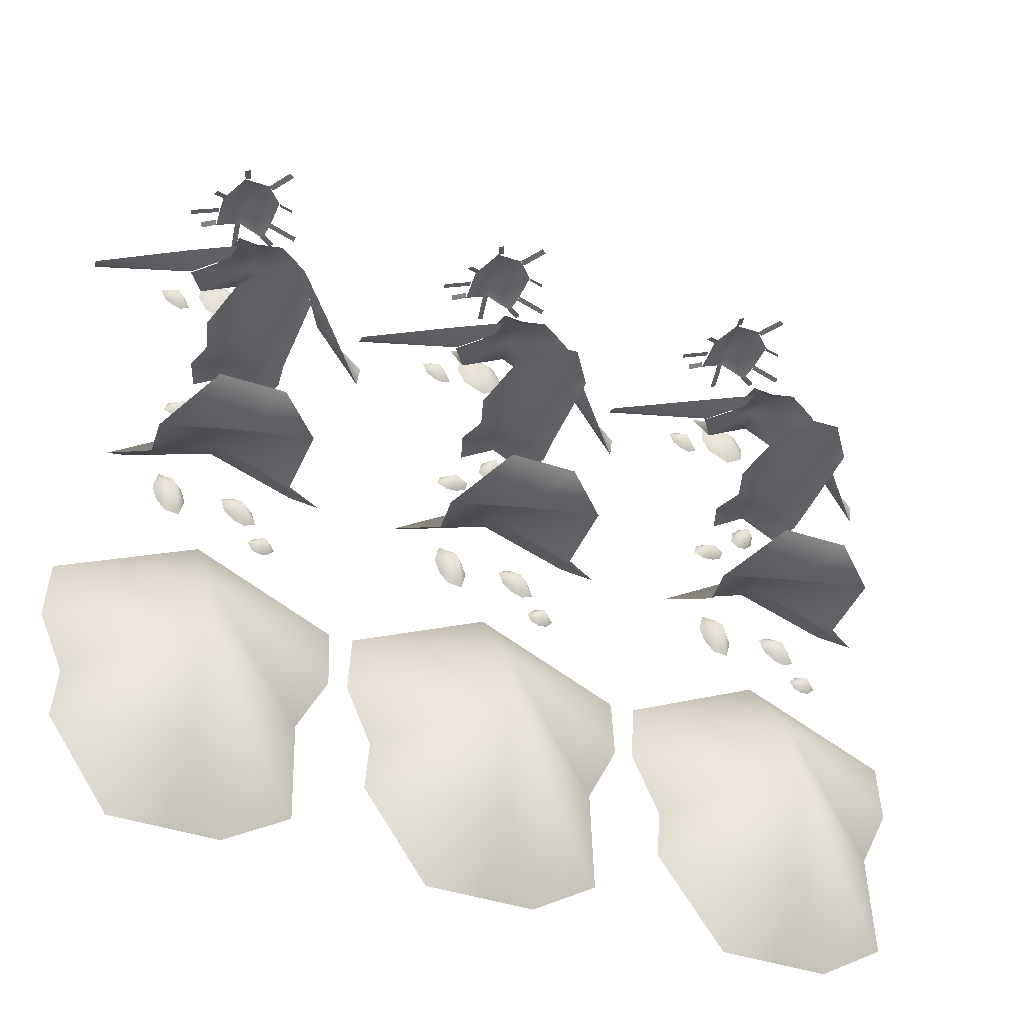
<metadata>
{"format":"obj","ext":"obj","renderer":"f3d","projection":"perspective","resolution":1024,"background":"white","views":[{"elev":-43.8,"azim":158.8,"up":"+Z"}]}
</metadata>
<code>
g default
v -457 0 585.3
v -496.6 0 565.6
v -505.6 0 600.2
v -466 0 619.9
v -481.3 28.94 592.8
v -475.8 0 571.3
v -447.4 0 609.7
v -486.9 0 614.3
v -515.3 0 575.9
v -640.3 1e-06 591
v -624.8 1e-06 660
v -538.6 1e-06 657.6
v -554.2 1e-06 588.6
v -589.5 35.53 624.3
v -642.9 1e-06 625.8
v -602.8 1e-06 565.2
v -536 1e-06 622.8
v -576.2 1e-06 683.4
v -720.8 0 582.3
v -733 0 554.9
v -764.6 0 565.2
v -752.4 0 592.7
v -742.7 25.66 573.8
v -723.1 0 567.3
v -732.3 0 597.3
v -762.3 0 580.2
v -753.1 0 550.2
v -931 -2.778 480.3
v -939.4 -6.894 537.7
v -825 109.5 533.5
v -808.9 61.98 562.9
v -730.7 210.5 569.6
v -738.9 178 579.3
v -751.6 5.14 680.8
v -633.4 1.882 719.7
v -515.5 -0 683.8
v -733.4 55.5 583.2
v -631.4 52.12 647.6
v -529.1 51.05 585.8
v -775.4 116.5 565.9
v -630.1 92.98 664.3
v -490.1 111.4 569.5
v -730.7 210.5 569.6
v -639.9 179.4 630
v -539.7 159 571.1
v -667.2 237.9 592.9
v -605.4 248.8 565.6
v -568.5 231.1 591.6
v -281.1 39.52 599.5
v -286 -3.321 628.9
v -464.7 170.6 570.7
v -489.6 118.3 565.5
v -568.4 225.2 571.1
v -560.3 185.6 569.5
g polySurface5
f 1 6 5
f 9 3 5
f 3 8 5
f 7 1 5
f 6 2 5
f 4 7 5
f 8 4 5
f 2 9 5
f 10 15 14
f 18 12 14
f 12 17 14
f 16 10 14
f 15 11 14
f 13 16 14
f 17 13 14
f 11 18 14
f 19 24 23
f 27 21 23
f 21 26 23
f 25 19 23
f 24 20 23
f 22 25 23
f 26 22 23
f 20 27 23
f 30 28 31
f 29 31 28
f 32 30 33
f 30 31 33
f 37 34 38
f 34 35 38
f 39 38 36
f 38 35 36
f 40 37 41
f 37 38 41
f 42 41 39
f 41 38 39
f 40 41 43
f 43 41 44
f 42 45 41
f 44 41 45
f 46 43 44
f 46 44 47
f 44 48 47
f 48 44 45
f 50 52 49
f 52 51 49
f 53 51 54
f 51 52 54
g default
v -516.1 0 215.8
v -559.4 0 228.8
v -541.9 0 260.9
v -498.6 0 247.9
v -529 29.57 238.4
v -539.9 0 218.5
v -491.9 0 227.3
v -518.1 0 258.3
v -566.1 0 249.5
v -611.6 -1e-06 280.6
v -644.8 -1e-06 298.3
v -631.4 -1e-06 342.1
v -598.2 -1e-06 324.4
v -621.5 40.35 311.4
v -629.8 -1e-06 284.2
v -593.1 -1e-06 296.2
v -613.2 -1e-06 338.5
v -649.9 -1e-06 326.5
v -676.3 0 279.2
v -688.4 0 235.7
v -720.8 0 252.5
v -708.7 0 296.1
v -698.6 29.57 265.9
v -678.4 0 255.4
v -688.2 0 303.2
v -718.7 0 276.3
v -708.9 0 228.5
v -709.1 2.25 332.1
v -628.6 -0.0238 384.2
v -550 -2.245 332.1
v -728.6 70.89 324.1
v -626.7 68.01 359.7
v -526.6 65.18 324.1
v -716.5 153.7 299.1
v -624.2 125.2 352.9
v -542.6 150.3 299.1
v -718.5 347.6 301.1
v -643 231.6 336
v -522.8 213.8 301.1
v -674.6 406.1 328.4
v -617.2 404.5 328.4
v -559.8 322.5 328.4
g polySurface6
f 55 60 59
f 63 57 59
f 57 62 59
f 61 55 59
f 60 56 59
f 58 61 59
f 62 58 59
f 56 63 59
f 64 69 68
f 72 66 68
f 66 71 68
f 70 64 68
f 69 65 68
f 67 70 68
f 71 67 68
f 65 72 68
f 73 78 77
f 81 75 77
f 75 80 77
f 79 73 77
f 78 74 77
f 76 79 77
f 80 76 77
f 74 81 77
f 86 85 83
f 85 82 83
f 86 83 87
f 83 84 87
f 88 85 89
f 85 86 89
f 87 90 86
f 89 86 90
f 91 88 92
f 88 89 92
f 92 89 93
f 89 90 93
f 94 91 92
f 94 92 95
f 92 96 95
f 96 92 93
g default
v -670.2 -0 895.2
v -610.8 -0 924.6
v -553.2 -0 895.2
v -674 56.94 888.7
v -610.8 44.41 933.2
v -547.6 56.94 888.7
v -675.8 121.2 889.9
v -610.8 92.55 930
v -545.8 88.99 889.9
v -640.4 151.4 905.3
v -610.8 151.4 905.3
v -581.2 151.4 905.3
v -517.8 105.9 875.3
v -524.8 117.2 875
v -545.8 88.99 889.9
v -552.8 100.3 889.6
v -571.1 183.6 893.4
v -583 188.6 896.6
v -581.2 151.4 905.3
v -593.2 156.4 908.5
v -707.2 125.8 873.3
v -711.4 114 877.9
v -675.8 121.2 889.9
v -679.9 109.4 894.5
v -700.3 -7.67 895.2
v -693.1 -18.86 894.7
v -670.2 11.71 895.2
v -663 0.5223 894.7
v -521 -11.74 885
v -515.6 -0.1372 888.7
v -553.2 -0 895.2
v -547.8 11.6 898.9
v -739.3 53.76 867.7
v -738.4 40.5 866.8
v -674 56.94 888.7
v -673 43.68 887.8
v -483.5 29.7 871.5
v -481.2 42.8 870.7
v -547.6 42.29 892.8
v -545.3 55.38 891.9
v -674.3 210.9 900
v -685.2 204.4 895.9
v -640.4 151.4 905.3
v -651.2 144.9 901.2
v -621.7 -67.16 914.9
v -609.4 -68.43 909.9
v -610.8 -2e-06 924.6
v -598.5 -1.274 919.6
g polySurface9
f 100 97 101
f 98 101 97
f 102 101 99
f 99 101 98
f 100 101 103
f 103 101 104
f 101 102 104
f 104 102 105
f 106 103 104
f 106 104 107
f 104 108 107
f 108 104 105
f 109 110 111
f 110 112 111
f 113 114 115
f 114 116 115
f 117 118 119
f 118 120 119
f 121 122 123
f 122 124 123
f 125 126 127
f 126 128 127
f 129 130 131
f 130 132 131
f 133 134 135
f 134 136 135
f 137 138 139
f 138 140 139
f 141 142 143
f 142 144 143
g default
v -565 0 -35.12
v -532.8 0 23.96
v -491.4 0 -11.44
v -523.7 0 -70.51
v -528.2 44.04 -23.28
v -553.9 0 -1.304
v -555.9 0 -73.9
v -502.6 0 -45.25
v -500.6 0 27.35
v -652.8 0 -29.91
v -699.5 0 -58.39
v -714.3 0 -16.64
v -667.5 0 11.84
v -683.5 35.82 -23.28
v -674.4 0 -49.19
v -643.5 0 1.13
v -692.7 0 2.636
v -723.6 0 -47.68
v -722.1 0 -122.1
v -756.3 0 -126.8
v -761.2 0 -92.38
v -727 0 -87.74
v -741.6 29.73 -107.3
v -738.6 0 -128.6
v -712.3 0 -103.3
v -744.7 0 -85.91
v -771 0 -111.2
v -795.1 -1e-06 58.17
v -608.1 -1e-06 128.6
v -425.4 -1e-06 58.17
v -845 60.98 -10.22
v -608.1 60.98 95.47
v -375.5 60.98 -10.22
v -759.4 136.3 -43.99
v -608.1 145 83.63
v -456.8 136.3 -43.99
v -763.8 290.3 -41.29
v -608.1 257.2 -41.29
v -452.4 213 -41.29
v -678.9 362.6 -4.399
v -608.1 362.6 -4.399
v -537.3 362.6 -4.399
g polySurface25
f 145 150 149
f 153 147 149
f 147 152 149
f 151 145 149
f 150 146 149
f 148 151 149
f 152 148 149
f 146 153 149
f 154 159 158
f 162 156 158
f 156 161 158
f 160 154 158
f 159 155 158
f 157 160 158
f 161 157 158
f 155 162 158
f 163 168 167
f 171 165 167
f 165 170 167
f 169 163 167
f 168 164 167
f 166 169 167
f 170 166 167
f 164 171 167
f 175 172 176
f 172 173 176
f 177 176 174
f 176 173 174
f 175 176 178
f 178 176 179
f 176 177 179
f 179 177 180
f 178 179 181
f 181 179 182
f 182 179 183
f 179 180 183
f 184 181 182
f 184 182 185
f 182 186 185
f 186 182 183
g default
v -693 7e-06 -578.8
v -659.1 3e-06 -450.3
v -581.1 106.1 -533.8
v -497 0 -341.3
v -469.2 -0 -488.8
v -503 9e-06 -617.3
v -665.1 4e-06 -726.3
v -594.9 4e-06 -354.2
v -567.3 8e-06 -713.4
v -907 0 -304.7
v -606.8 0 -158.6
v -313.5 0 -304.7
v -912.7 0 -435.5
v -606.8 152.8 -374.7
v -307.8 0 -435.5
v -849.6 0 -567.8
v -606.8 182.2 -507.4
v -363.9 0 -567.8
v -856.7 0 -797
v -606.8 121.2 -747.5
v -356.8 0 -681.3
v -720.5 0 -884.2
v -606.8 0 -884.2
v -493.1 0 -884.2
g polySurface26
f 187 188 189
f 190 191 189
f 191 192 189
f 193 187 189
f 188 194 189
f 195 193 189
f 192 195 189
f 194 190 189
f 199 196 200
f 196 197 200
f 201 200 198
f 200 197 198
f 199 200 202
f 202 200 203
f 200 201 203
f 203 201 204
f 202 203 205
f 205 203 206
f 206 203 207
f 203 204 207
f 208 205 206
f 208 206 209
f 206 210 209
f 210 206 207
g default
v -1338 7e-06 -578.8
v -1304 3e-06 -450.3
v -1226 106.1 -533.8
v -1142 0 -341.3
v -1115 -0 -488.8
v -1148 9e-06 -617.3
v -1310 4e-06 -726.3
v -1240 4e-06 -354.2
v -1213 8e-06 -713.4
v -1552 0 -304.7
v -1252 0 -158.6
v -958.9 0 -304.7
v -1558 0 -435.5
v -1252 152.8 -374.7
v -953.1 0 -435.5
v -1495 0 -567.8
v -1252 182.2 -507.4
v -1009 0 -567.8
v -1502 0 -797
v -1252 121.2 -747.5
v -1002 0 -681.3
v -1366 0 -884.2
v -1252 0 -884.2
v -1138 0 -884.2
g polySurface27
f 211 212 213
f 214 215 213
f 215 216 213
f 217 211 213
f 212 218 213
f 219 217 213
f 216 219 213
f 218 214 213
f 223 220 224
f 220 221 224
f 225 224 222
f 224 221 222
f 223 224 226
f 226 224 227
f 224 225 227
f 227 225 228
f 226 227 229
f 229 227 230
f 230 227 231
f 227 228 231
f 232 229 230
f 232 230 233
f 230 234 233
f 234 230 231
g default
v -1102 0 585.3
v -1142 0 565.6
v -1151 0 600.2
v -1111 0 619.9
v -1127 28.94 592.8
v -1121 0 571.3
v -1093 0 609.7
v -1132 0 614.3
v -1161 0 575.9
v -1286 1e-06 591
v -1270 1e-06 660
v -1184 1e-06 657.6
v -1199 1e-06 588.6
v -1235 35.53 624.3
v -1288 1e-06 625.8
v -1248 1e-06 565.2
v -1181 1e-06 622.8
v -1221 1e-06 683.4
v -1366 0 582.3
v -1378 0 554.9
v -1410 0 565.2
v -1398 0 592.7
v -1388 25.66 573.8
v -1368 0 567.3
v -1378 0 597.3
v -1408 0 580.2
v -1398 0 550.2
v -1576 -2.778 480.3
v -1585 -6.894 537.7
v -1470 109.5 533.5
v -1454 61.98 562.9
v -1376 210.5 569.6
v -1384 178 579.3
v -1397 5.14 680.8
v -1279 1.882 719.7
v -1161 -0 683.8
v -1379 55.5 583.2
v -1277 52.12 647.6
v -1174 51.05 585.8
v -1421 116.5 565.9
v -1275 92.98 664.3
v -1135 111.4 569.5
v -1376 210.5 569.6
v -1285 179.4 630
v -1185 159 571.1
v -1313 237.9 592.9
v -1251 248.8 565.6
v -1214 231.1 591.6
v -926.4 39.52 599.5
v -931.3 -3.321 628.9
v -1110 170.6 570.7
v -1135 118.3 565.5
v -1214 225.2 571.1
v -1206 185.6 569.5
g polySurface28
f 235 240 239
f 243 237 239
f 237 242 239
f 241 235 239
f 240 236 239
f 238 241 239
f 242 238 239
f 236 243 239
f 244 249 248
f 252 246 248
f 246 251 248
f 250 244 248
f 249 245 248
f 247 250 248
f 251 247 248
f 245 252 248
f 253 258 257
f 261 255 257
f 255 260 257
f 259 253 257
f 258 254 257
f 256 259 257
f 260 256 257
f 254 261 257
f 264 262 265
f 263 265 262
f 266 264 267
f 264 265 267
f 271 268 272
f 268 269 272
f 273 272 270
f 272 269 270
f 274 271 275
f 271 272 275
f 276 275 273
f 275 272 273
f 274 275 277
f 277 275 278
f 276 279 275
f 278 275 279
f 280 277 278
f 280 278 281
f 278 282 281
f 282 278 279
f 284 286 283
f 286 285 283
f 287 285 288
f 285 286 288
g default
v -1210 0 -35.12
v -1178 0 23.96
v -1137 0 -11.44
v -1169 0 -70.51
v -1174 44.04 -23.28
v -1199 0 -1.304
v -1201 0 -73.9
v -1148 0 -45.25
v -1146 0 27.35
v -1298 0 -29.91
v -1345 0 -58.39
v -1360 0 -16.64
v -1313 0 11.84
v -1329 35.82 -23.28
v -1320 0 -49.19
v -1289 0 1.13
v -1338 0 2.636
v -1369 0 -47.68
v -1367 0 -122.1
v -1402 0 -126.8
v -1407 0 -92.38
v -1372 0 -87.74
v -1387 29.73 -107.3
v -1384 0 -128.6
v -1358 0 -103.3
v -1390 0 -85.91
v -1416 0 -111.2
v -1440 -1e-06 58.17
v -1253 -1e-06 128.6
v -1071 -1e-06 58.17
v -1490 60.98 -10.22
v -1253 60.98 95.47
v -1021 60.98 -10.22
v -1405 136.3 -43.99
v -1253 145 83.63
v -1102 136.3 -43.99
v -1409 290.3 -41.29
v -1253 257.2 -41.29
v -1098 213 -41.29
v -1324 362.6 -4.399
v -1253 362.6 -4.399
v -1183 362.6 -4.399
g polySurface29
f 289 294 293
f 297 291 293
f 291 296 293
f 295 289 293
f 294 290 293
f 292 295 293
f 296 292 293
f 290 297 293
f 298 303 302
f 306 300 302
f 300 305 302
f 304 298 302
f 303 299 302
f 301 304 302
f 305 301 302
f 299 306 302
f 307 312 311
f 315 309 311
f 309 314 311
f 313 307 311
f 312 308 311
f 310 313 311
f 314 310 311
f 308 315 311
f 319 316 320
f 316 317 320
f 321 320 318
f 320 317 318
f 319 320 322
f 322 320 323
f 320 321 323
f 323 321 324
f 322 323 325
f 325 323 326
f 326 323 327
f 323 324 327
f 328 325 326
f 328 326 329
f 326 330 329
f 330 326 327
g default
v -1161 0 215.8
v -1205 0 228.8
v -1187 0 260.9
v -1144 0 247.9
v -1174 29.57 238.4
v -1185 0 218.5
v -1137 0 227.3
v -1163 0 258.3
v -1211 0 249.5
v -1257 -1e-06 280.6
v -1290 -1e-06 298.3
v -1277 -1e-06 342.1
v -1244 -1e-06 324.4
v -1267 40.35 311.4
v -1275 -1e-06 284.2
v -1238 -1e-06 296.2
v -1259 -1e-06 338.5
v -1295 -1e-06 326.5
v -1322 0 279.2
v -1334 0 235.7
v -1366 0 252.5
v -1354 0 296.1
v -1344 29.57 265.9
v -1324 0 255.4
v -1334 0 303.2
v -1364 0 276.3
v -1354 0 228.5
v -1354 2.25 332.1
v -1274 -0.0238 384.2
v -1195 -2.245 332.1
v -1374 70.89 324.1
v -1272 68.01 359.7
v -1172 65.18 324.1
v -1362 153.7 299.1
v -1270 125.2 352.9
v -1188 150.3 299.1
v -1364 347.6 301.1
v -1288 231.6 336
v -1168 213.8 301.1
v -1320 406.1 328.4
v -1263 404.5 328.4
v -1205 322.5 328.4
g polySurface30
f 331 336 335
f 339 333 335
f 333 338 335
f 337 331 335
f 336 332 335
f 334 337 335
f 338 334 335
f 332 339 335
f 340 345 344
f 348 342 344
f 342 347 344
f 346 340 344
f 345 341 344
f 343 346 344
f 347 343 344
f 341 348 344
f 349 354 353
f 357 351 353
f 351 356 353
f 355 349 353
f 354 350 353
f 352 355 353
f 356 352 353
f 350 357 353
f 362 361 359
f 361 358 359
f 362 359 363
f 359 360 363
f 364 361 365
f 361 362 365
f 363 366 362
f 365 362 366
f 367 364 368
f 364 365 368
f 368 365 369
f 365 366 369
f 370 367 368
f 370 368 371
f 368 372 371
f 372 368 369
g default
v -1316 -0 895.2
v -1256 -0 924.6
v -1199 -0 895.2
v -1319 56.94 888.7
v -1256 44.41 933.2
v -1193 56.94 888.7
v -1321 121.2 889.9
v -1256 92.55 930
v -1191 88.99 889.9
v -1286 151.4 905.3
v -1256 151.4 905.3
v -1227 151.4 905.3
v -1163 105.9 875.3
v -1170 117.2 875
v -1191 88.99 889.9
v -1198 100.3 889.6
v -1216 183.6 893.4
v -1228 188.6 896.6
v -1227 151.4 905.3
v -1238 156.4 908.5
v -1353 125.8 873.3
v -1357 114 877.9
v -1321 121.2 889.9
v -1325 109.4 894.5
v -1346 -7.67 895.2
v -1338 -18.86 894.7
v -1316 11.71 895.2
v -1308 0.5223 894.7
v -1166 -11.74 885
v -1161 -0.1372 888.7
v -1199 -0 895.2
v -1193 11.6 898.9
v -1385 53.76 867.7
v -1384 40.5 866.8
v -1319 56.94 888.7
v -1318 43.68 887.8
v -1129 29.7 871.5
v -1127 42.8 870.7
v -1193 42.29 892.8
v -1191 55.38 891.9
v -1320 210.9 900
v -1331 204.4 895.9
v -1286 151.4 905.3
v -1297 144.9 901.2
v -1267 -67.16 914.9
v -1255 -68.43 909.9
v -1256 -2e-06 924.6
v -1244 -1.274 919.6
g polySurface31
f 376 373 377
f 374 377 373
f 378 377 375
f 375 377 374
f 376 377 379
f 379 377 380
f 377 378 380
f 380 378 381
f 382 379 380
f 382 380 383
f 380 384 383
f 384 380 381
f 385 386 387
f 386 388 387
f 389 390 391
f 390 392 391
f 393 394 395
f 394 396 395
f 397 398 399
f 398 400 399
f 401 402 403
f 402 404 403
f 405 406 407
f 406 408 407
f 409 410 411
f 410 412 411
f 413 414 415
f 414 416 415
f 417 418 419
f 418 420 419
g default
v -1984 7e-06 -578.8
v -1950 3e-06 -450.3
v -1872 106.1 -533.8
v -1788 0 -341.3
v -1760 -0 -488.8
v -1794 9e-06 -617.3
v -1956 4e-06 -726.3
v -1886 4e-06 -354.2
v -1858 8e-06 -713.4
v -2198 0 -304.7
v -1897 0 -158.6
v -1604 0 -304.7
v -2203 0 -435.5
v -1897 152.8 -374.7
v -1598 0 -435.5
v -2140 0 -567.8
v -1897 182.2 -507.4
v -1655 0 -567.8
v -2147 0 -797
v -1897 121.2 -747.5
v -1648 0 -681.3
v -2011 0 -884.2
v -1897 0 -884.2
v -1784 0 -884.2
g polySurface32
f 421 422 423
f 424 425 423
f 425 426 423
f 427 421 423
f 422 428 423
f 429 427 423
f 426 429 423
f 428 424 423
f 433 430 434
f 430 431 434
f 435 434 432
f 434 431 432
f 433 434 436
f 436 434 437
f 434 435 437
f 437 435 438
f 436 437 439
f 439 437 440
f 440 437 441
f 437 438 441
f 442 439 440
f 442 440 443
f 440 444 443
f 444 440 441
g default
v -1748 0 585.3
v -1787 0 565.6
v -1796 0 600.2
v -1757 0 619.9
v -1772 28.94 592.8
v -1766 0 571.3
v -1738 0 609.7
v -1778 0 614.3
v -1806 0 575.9
v -1931 1e-06 591
v -1915 1e-06 660
v -1829 1e-06 657.6
v -1845 1e-06 588.6
v -1880 35.53 624.3
v -1934 1e-06 625.8
v -1893 1e-06 565.2
v -1827 1e-06 622.8
v -1867 1e-06 683.4
v -2011 0 582.3
v -2024 0 554.9
v -2055 0 565.2
v -2043 0 592.7
v -2033 25.66 573.8
v -2014 0 567.3
v -2023 0 597.3
v -2053 0 580.2
v -2044 0 550.2
v -2222 -2.778 480.3
v -2230 -6.894 537.7
v -2116 109.5 533.5
v -2100 61.98 562.9
v -2021 210.5 569.6
v -2030 178 579.3
v -2042 5.14 680.8
v -1924 1.882 719.7
v -1806 -0 683.8
v -2024 55.5 583.2
v -1922 52.12 647.6
v -1820 51.05 585.8
v -2066 116.5 565.9
v -1921 92.98 664.3
v -1781 111.4 569.5
v -2021 210.5 569.6
v -1931 179.4 630
v -1830 159 571.1
v -1958 237.9 592.9
v -1896 248.8 565.6
v -1859 231.1 591.6
v -1572 39.52 599.5
v -1577 -3.321 628.9
v -1755 170.6 570.7
v -1780 118.3 565.5
v -1859 225.2 571.1
v -1851 185.6 569.5
g polySurface33
f 445 450 449
f 453 447 449
f 447 452 449
f 451 445 449
f 450 446 449
f 448 451 449
f 452 448 449
f 446 453 449
f 454 459 458
f 462 456 458
f 456 461 458
f 460 454 458
f 459 455 458
f 457 460 458
f 461 457 458
f 455 462 458
f 463 468 467
f 471 465 467
f 465 470 467
f 469 463 467
f 468 464 467
f 466 469 467
f 470 466 467
f 464 471 467
f 474 472 475
f 473 475 472
f 476 474 477
f 474 475 477
f 481 478 482
f 478 479 482
f 483 482 480
f 482 479 480
f 484 481 485
f 481 482 485
f 486 485 483
f 485 482 483
f 484 485 487
f 487 485 488
f 486 489 485
f 488 485 489
f 490 487 488
f 490 488 491
f 488 492 491
f 492 488 489
f 494 496 493
f 496 495 493
f 497 495 498
f 495 496 498
g default
v -1856 0 -35.12
v -1823 0 23.96
v -1782 0 -11.44
v -1814 0 -70.51
v -1819 44.04 -23.28
v -1845 0 -1.304
v -1847 0 -73.9
v -1793 0 -45.25
v -1791 0 27.35
v -1943 0 -29.91
v -1990 0 -58.39
v -2005 0 -16.64
v -1958 0 11.84
v -1974 35.82 -23.28
v -1965 0 -49.19
v -1934 0 1.13
v -1983 0 2.636
v -2014 0 -47.68
v -2013 0 -122.1
v -2047 0 -126.8
v -2052 0 -92.38
v -2018 0 -87.74
v -2032 29.73 -107.3
v -2029 0 -128.6
v -2003 0 -103.3
v -2035 0 -85.91
v -2062 0 -111.2
v -2086 -1e-06 58.17
v -1899 -1e-06 128.6
v -1716 -1e-06 58.17
v -2136 60.98 -10.22
v -1899 60.98 95.47
v -1666 60.98 -10.22
v -2050 136.3 -43.99
v -1899 145 83.63
v -1748 136.3 -43.99
v -2054 290.3 -41.29
v -1899 257.2 -41.29
v -1743 213 -41.29
v -1970 362.6 -4.399
v -1899 362.6 -4.399
v -1828 362.6 -4.399
g polySurface34
f 499 504 503
f 507 501 503
f 501 506 503
f 505 499 503
f 504 500 503
f 502 505 503
f 506 502 503
f 500 507 503
f 508 513 512
f 516 510 512
f 510 515 512
f 514 508 512
f 513 509 512
f 511 514 512
f 515 511 512
f 509 516 512
f 517 522 521
f 525 519 521
f 519 524 521
f 523 517 521
f 522 518 521
f 520 523 521
f 524 520 521
f 518 525 521
f 529 526 530
f 526 527 530
f 531 530 528
f 530 527 528
f 529 530 532
f 532 530 533
f 530 531 533
f 533 531 534
f 532 533 535
f 535 533 536
f 536 533 537
f 533 534 537
f 538 535 536
f 538 536 539
f 536 540 539
f 540 536 537
g default
v -1807 0 215.8
v -1850 0 228.8
v -1833 0 260.9
v -1789 0 247.9
v -1820 29.57 238.4
v -1831 0 218.5
v -1783 0 227.3
v -1809 0 258.3
v -1857 0 249.5
v -1902 -1e-06 280.6
v -1935 -1e-06 298.3
v -1922 -1e-06 342.1
v -1889 -1e-06 324.4
v -1912 40.35 311.4
v -1921 -1e-06 284.2
v -1884 -1e-06 296.2
v -1904 -1e-06 338.5
v -1941 -1e-06 326.5
v -1967 0 279.2
v -1979 0 235.7
v -2012 0 252.5
v -1999 0 296.1
v -1989 29.57 265.9
v -1969 0 255.4
v -1979 0 303.2
v -2009 0 276.3
v -2000 0 228.5
v -2000 2.25 332.1
v -1919 -0.0238 384.2
v -1841 -2.245 332.1
v -2019 70.89 324.1
v -1917 68.01 359.7
v -1817 65.18 324.1
v -2007 153.7 299.1
v -1915 125.2 352.9
v -1833 150.3 299.1
v -2009 347.6 301.1
v -1934 231.6 336
v -1814 213.8 301.1
v -1965 406.1 328.4
v -1908 404.5 328.4
v -1850 322.5 328.4
g polySurface35
f 541 546 545
f 549 543 545
f 543 548 545
f 547 541 545
f 546 542 545
f 544 547 545
f 548 544 545
f 542 549 545
f 550 555 554
f 558 552 554
f 552 557 554
f 556 550 554
f 555 551 554
f 553 556 554
f 557 553 554
f 551 558 554
f 559 564 563
f 567 561 563
f 561 566 563
f 565 559 563
f 564 560 563
f 562 565 563
f 566 562 563
f 560 567 563
f 572 571 569
f 571 568 569
f 572 569 573
f 569 570 573
f 574 571 575
f 571 572 575
f 573 576 572
f 575 572 576
f 577 574 578
f 574 575 578
f 578 575 579
f 575 576 579
f 580 577 578
f 580 578 581
f 578 582 581
f 582 578 579
g default
v -1961 -0 895.2
v -1901 -0 924.6
v -1844 -0 895.2
v -1965 56.94 888.7
v -1901 44.41 933.2
v -1838 56.94 888.7
v -1966 121.2 889.9
v -1901 92.55 930
v -1836 88.99 889.9
v -1931 151.4 905.3
v -1901 151.4 905.3
v -1872 151.4 905.3
v -1808 105.9 875.3
v -1815 117.2 875
v -1836 88.99 889.9
v -1843 100.3 889.6
v -1862 183.6 893.4
v -1874 188.6 896.6
v -1872 151.4 905.3
v -1884 156.4 908.5
v -1998 125.8 873.3
v -2002 114 877.9
v -1966 121.2 889.9
v -1971 109.4 894.5
v -1991 -7.67 895.2
v -1984 -18.86 894.7
v -1961 11.71 895.2
v -1954 0.5223 894.7
v -1812 -11.74 885
v -1806 -0.1372 888.7
v -1844 -0 895.2
v -1838 11.6 898.9
v -2030 53.76 867.7
v -2029 40.5 866.8
v -1965 56.94 888.7
v -1964 43.68 887.8
v -1774 29.7 871.5
v -1772 42.8 870.7
v -1838 42.29 892.8
v -1836 55.38 891.9
v -1965 210.9 900
v -1976 204.4 895.9
v -1931 151.4 905.3
v -1942 144.9 901.2
v -1912 -67.16 914.9
v -1900 -68.43 909.9
v -1901 -2e-06 924.6
v -1889 -1.274 919.6
g polySurface36
f 586 583 587
f 584 587 583
f 588 587 585
f 585 587 584
f 586 587 589
f 589 587 590
f 587 588 590
f 590 588 591
f 592 589 590
f 592 590 593
f 590 594 593
f 594 590 591
f 595 596 597
f 596 598 597
f 599 600 601
f 600 602 601
f 603 604 605
f 604 606 605
f 607 608 609
f 608 610 609
f 611 612 613
f 612 614 613
f 615 616 617
f 616 618 617
f 619 620 621
f 620 622 621
f 623 624 625
f 624 626 625
f 627 628 629
f 628 630 629

</code>
